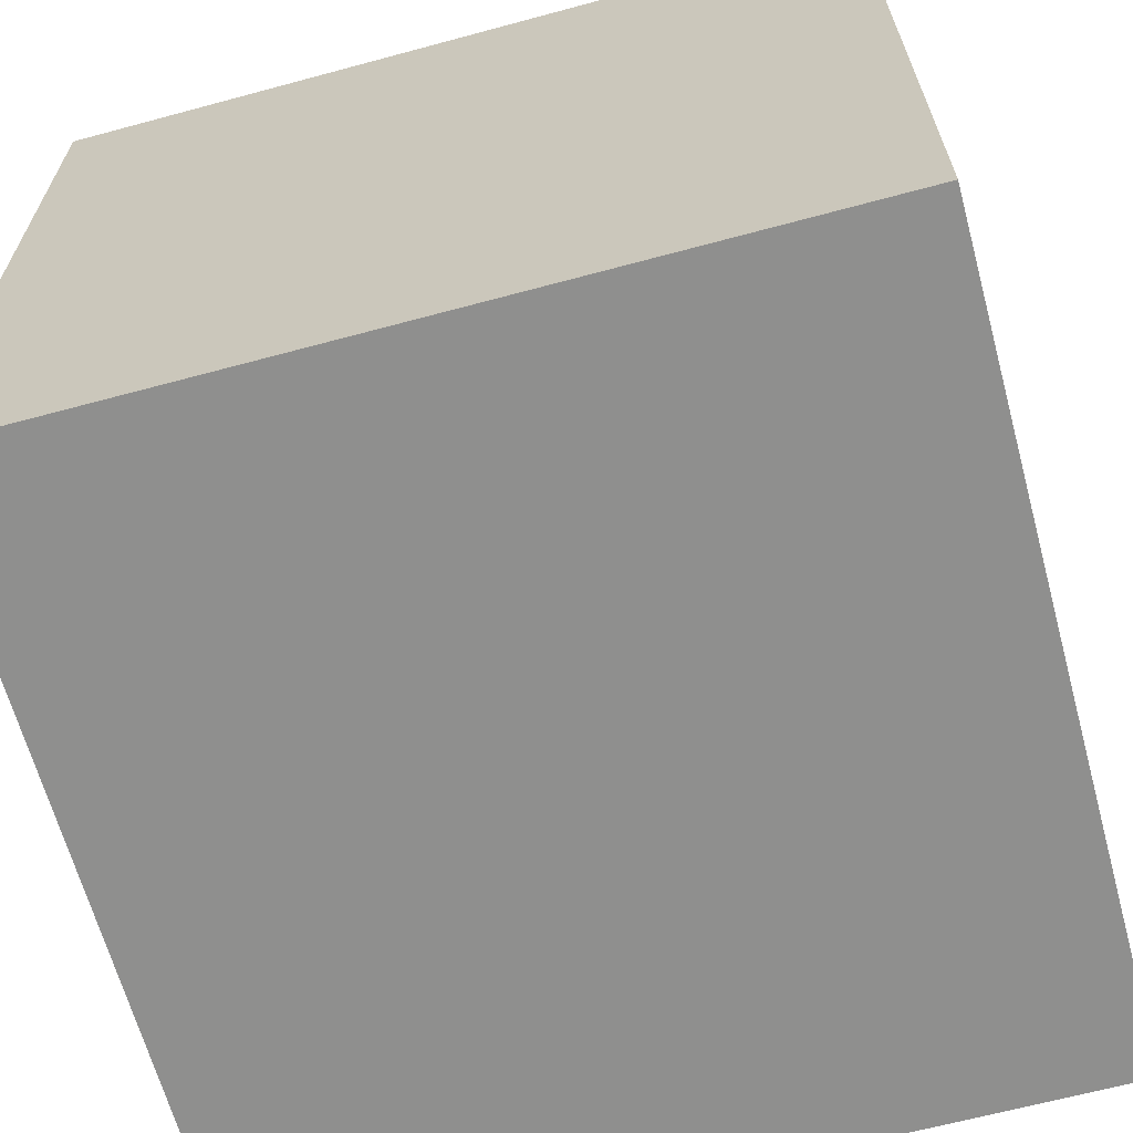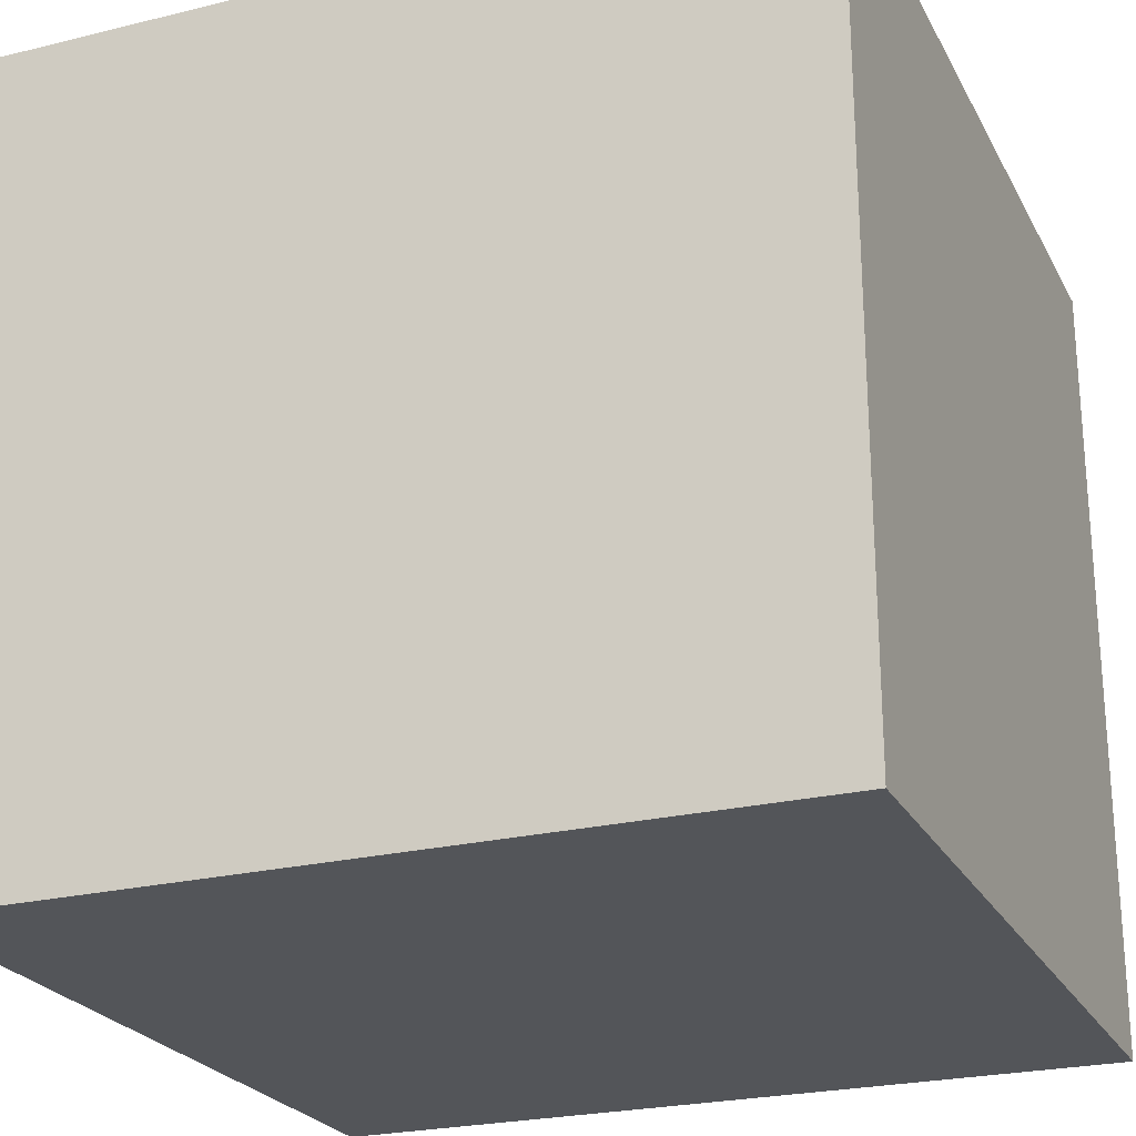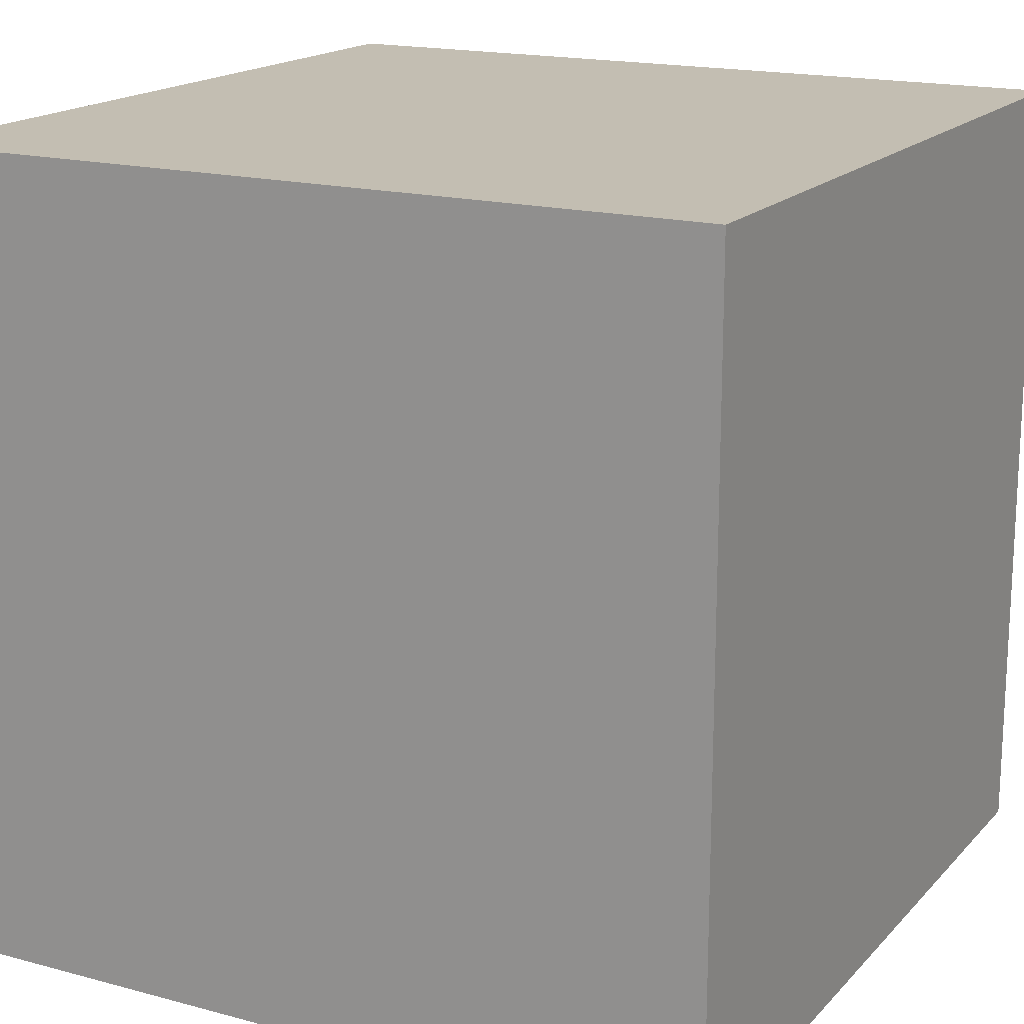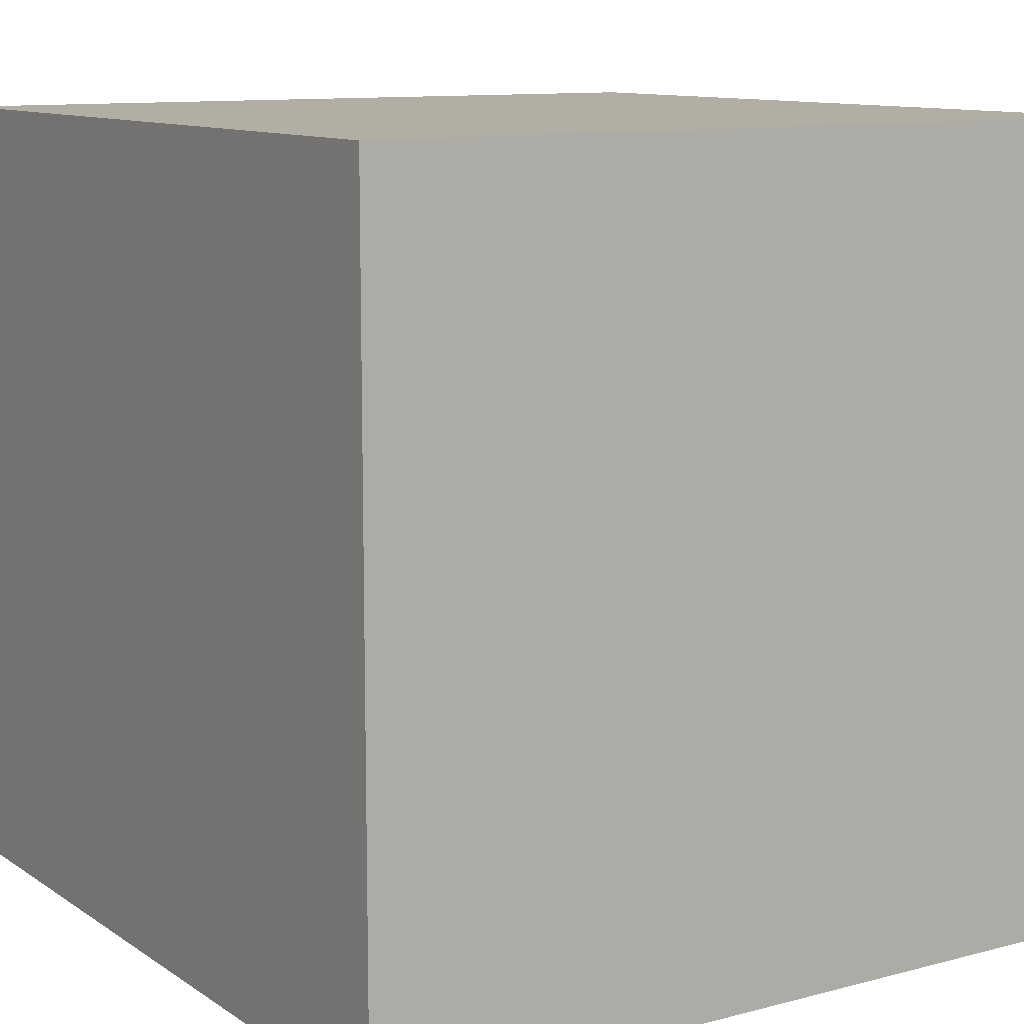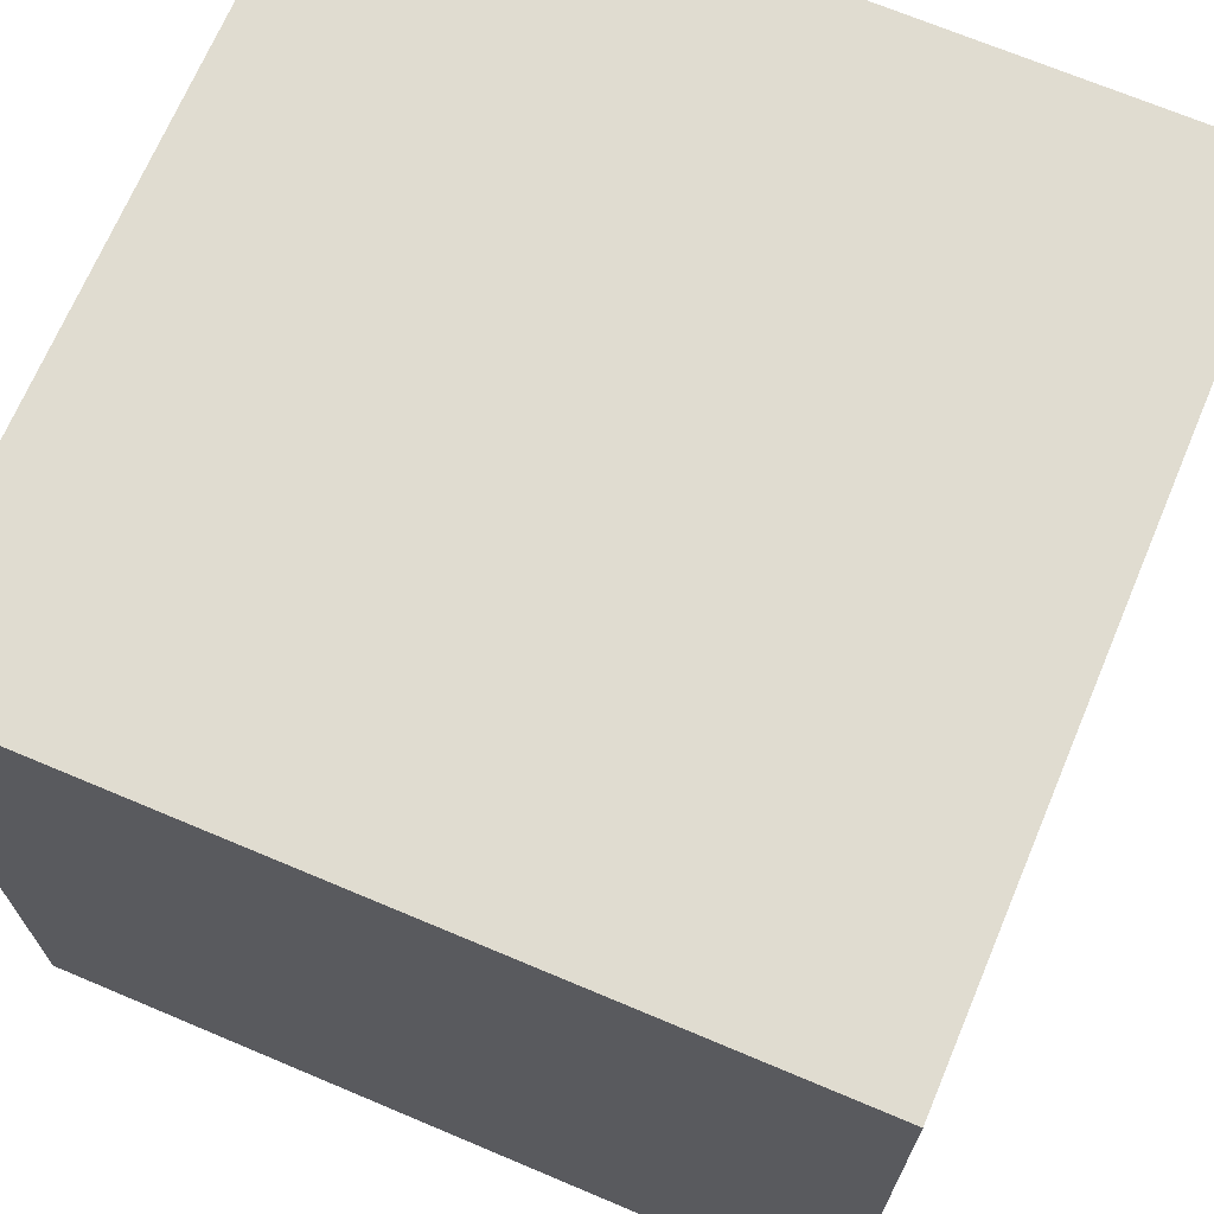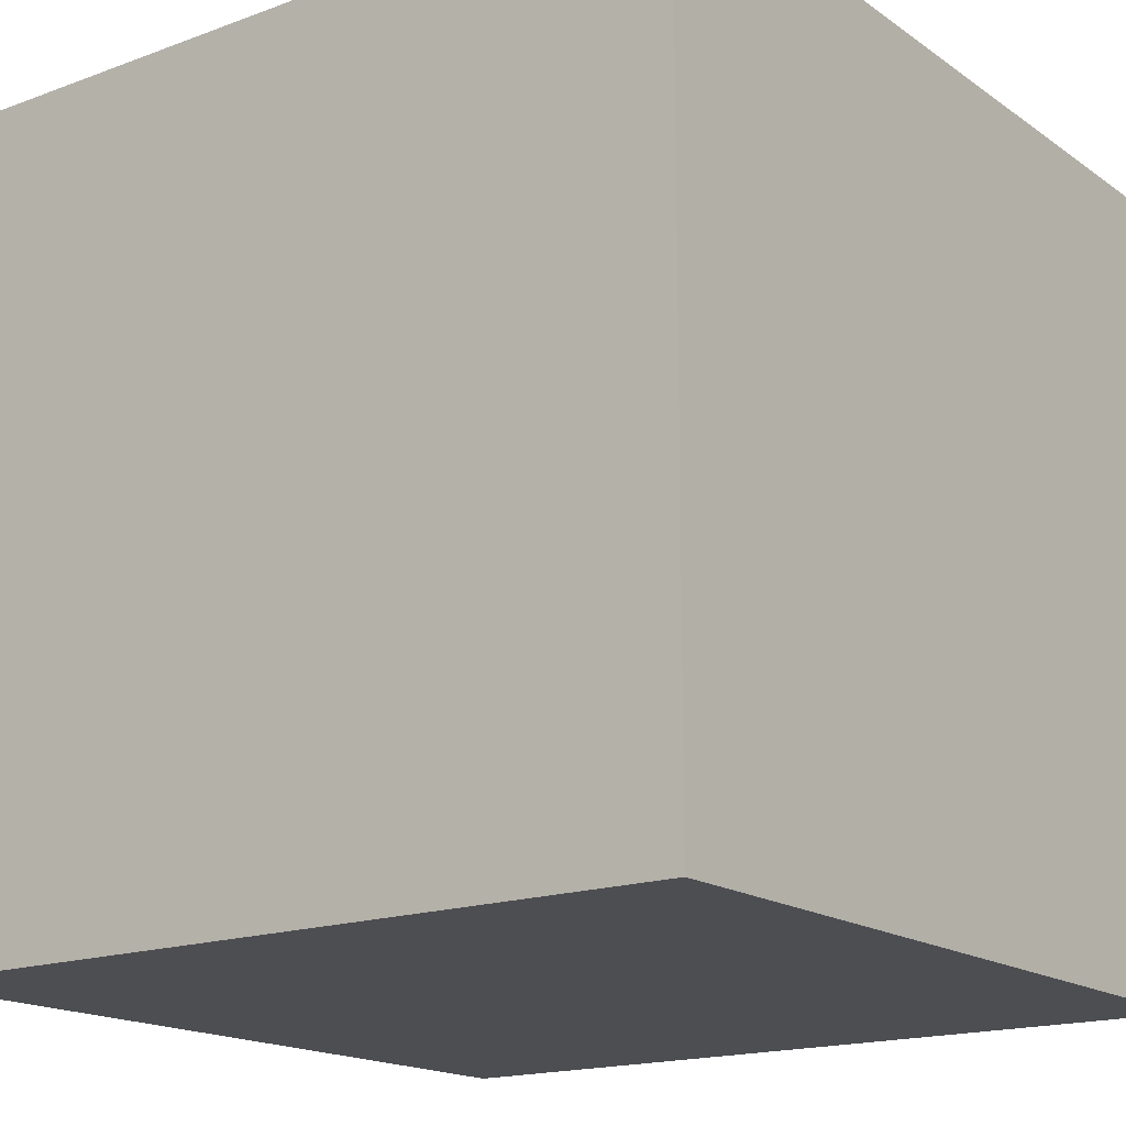
<metadata>
{"format":"obj","ext":"obj","renderer":"f3d","projection":"perspective","resolution":1024,"background":"white","views":[{"elev":-65.2,"azim":-164.8,"up":"+Z"},{"elev":-24.1,"azim":-67.9,"up":"+Z"},{"elev":17.3,"azim":-151.9,"up":"+Z"},{"elev":10.9,"azim":-122.9,"up":"+Y"},{"elev":69.5,"azim":22.9,"up":"+Y"},{"elev":-17.1,"azim":-143.6,"up":"+Y"}]}
</metadata>
<code>
o Cube_Cube.060
v -14.58 -13.51 1
v -14.58 -11.51 1
v -14.58 -13.51 3
v -14.58 -11.51 3
v -16.58 -13.51 1
v -16.58 -11.51 1
v -16.58 -13.51 3
v -16.58 -11.51 3
f 2 4 3 1
f 4 8 7 3
f 8 6 5 7
f 6 2 1 5
f 1 3 7 5
f 6 8 4 2

</code>
